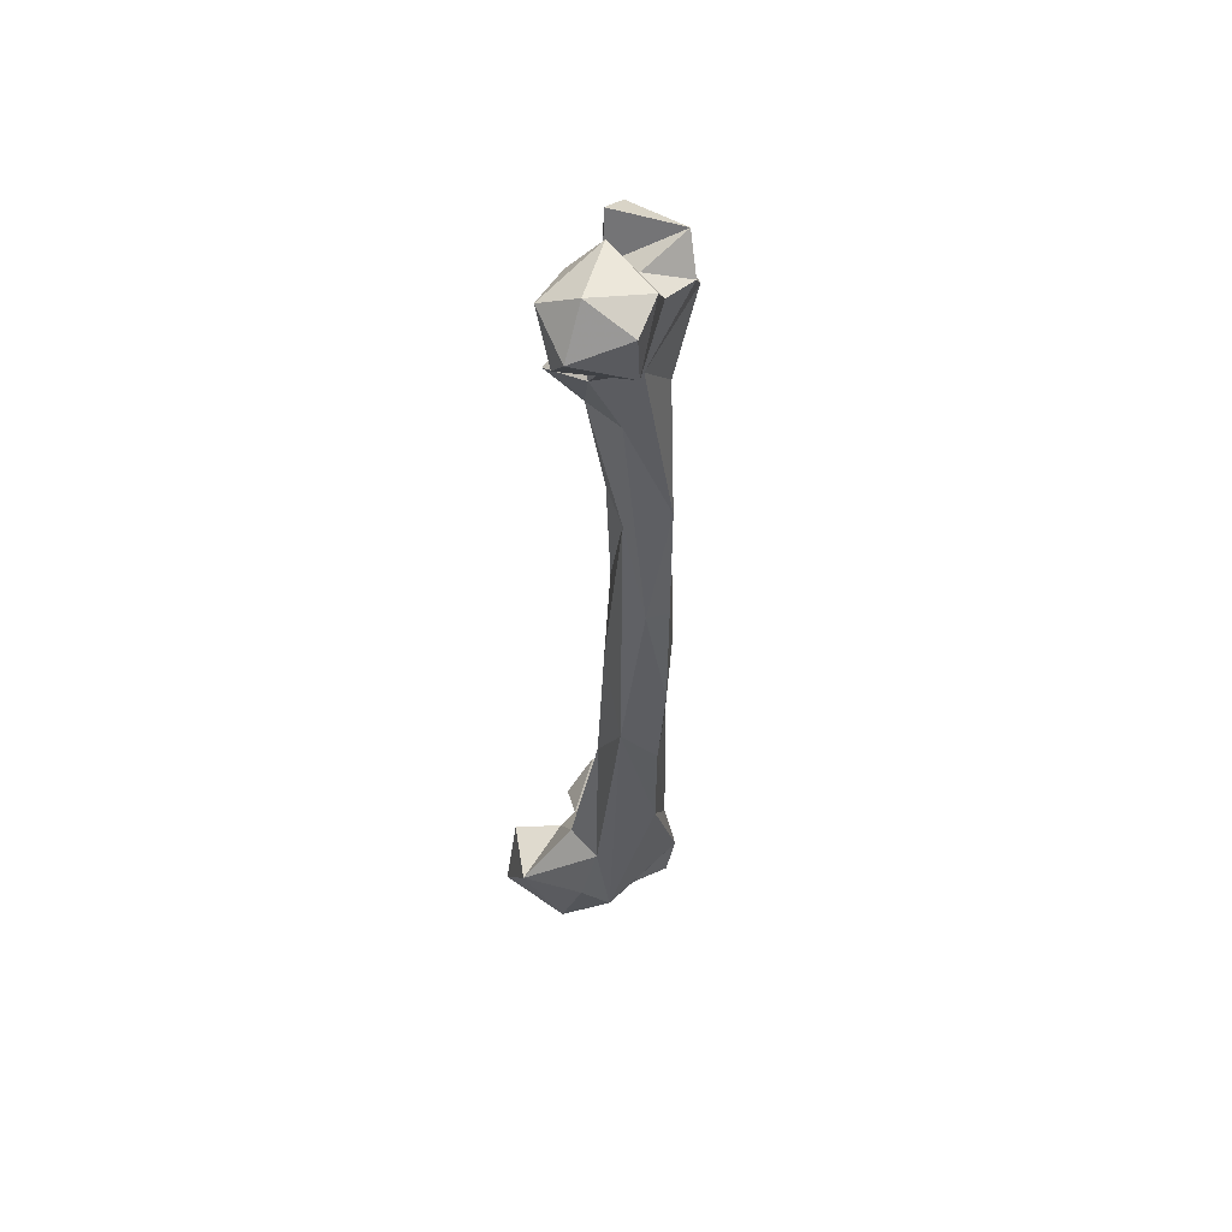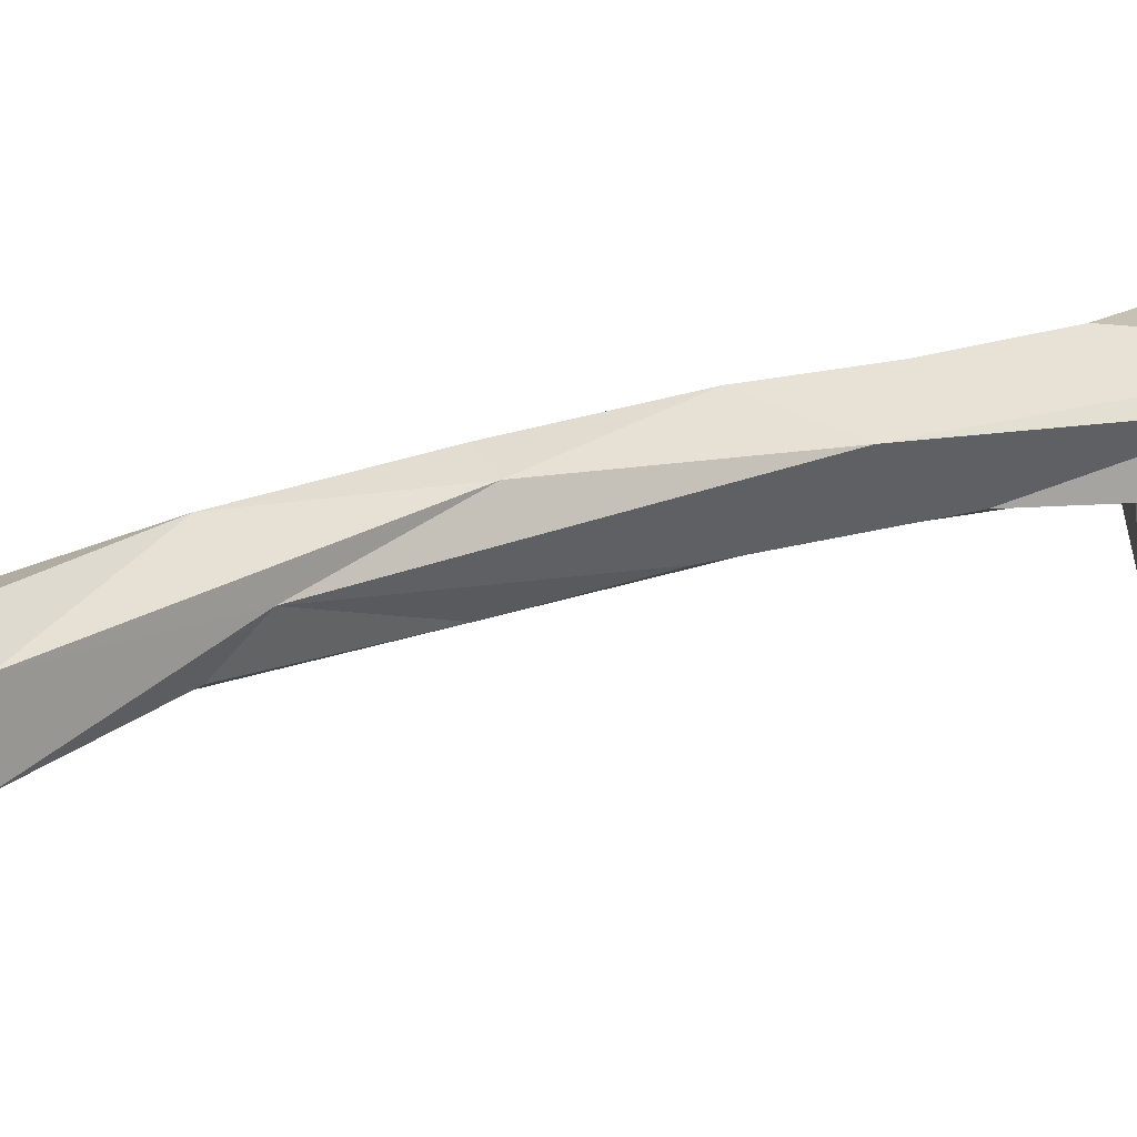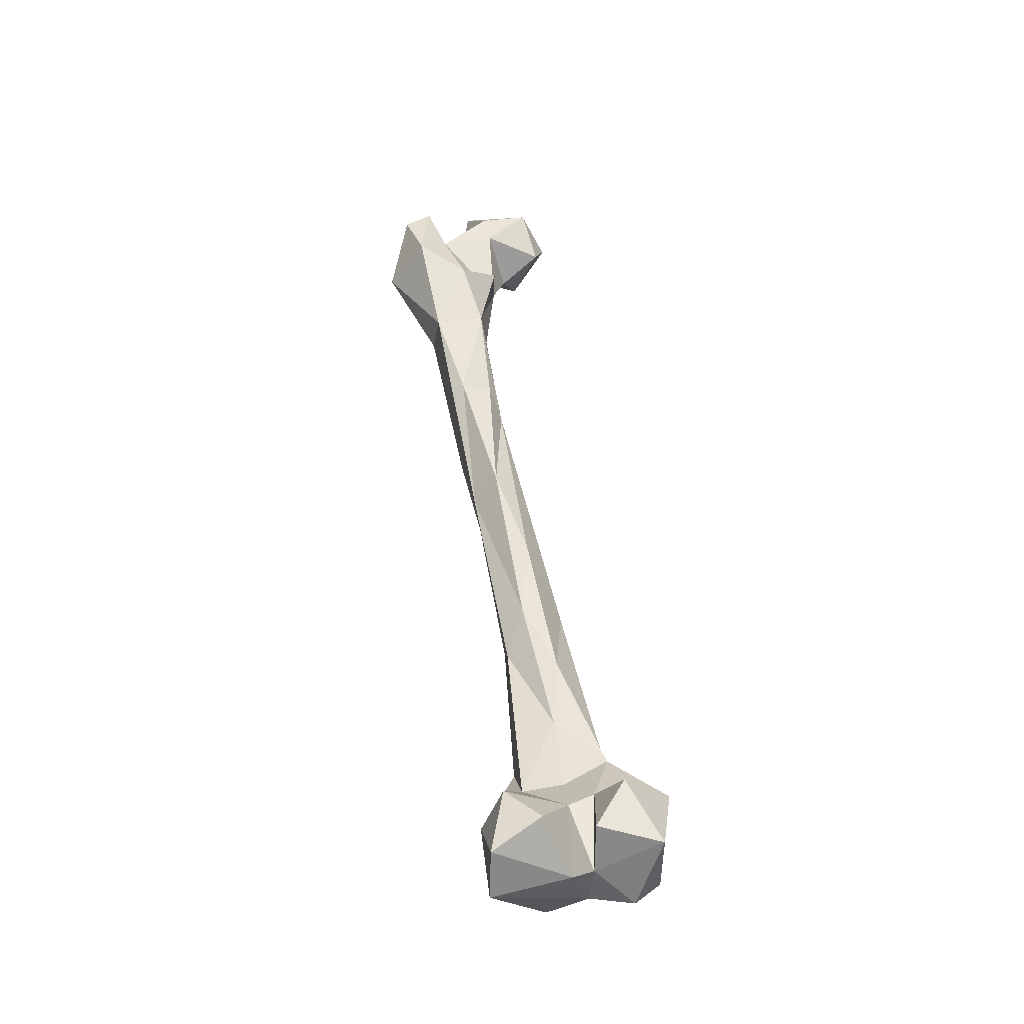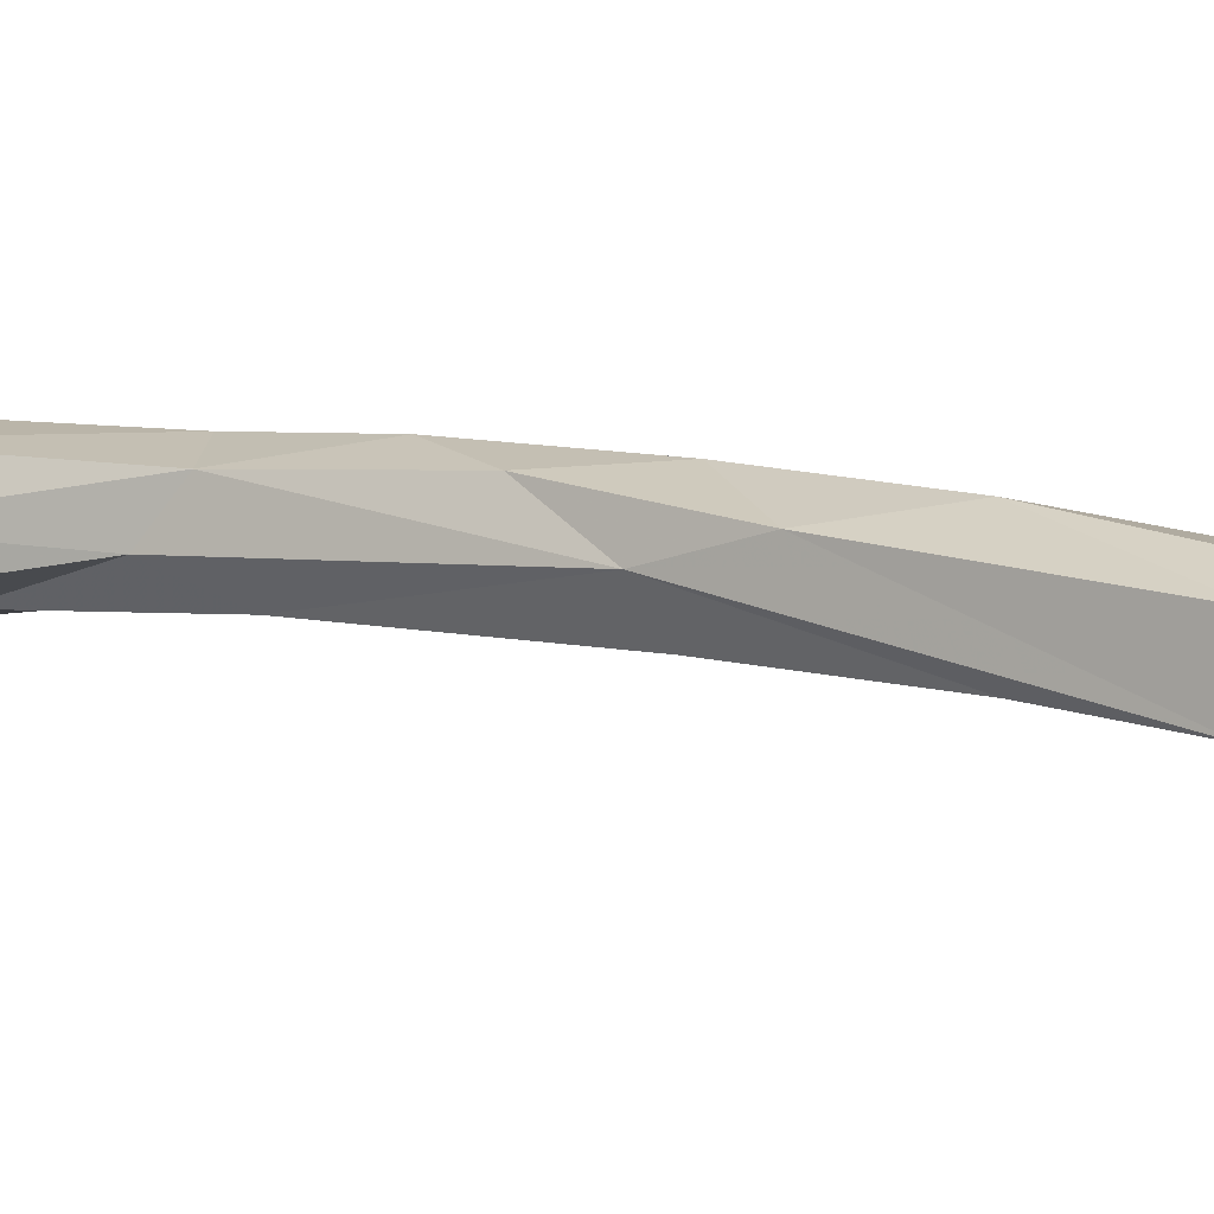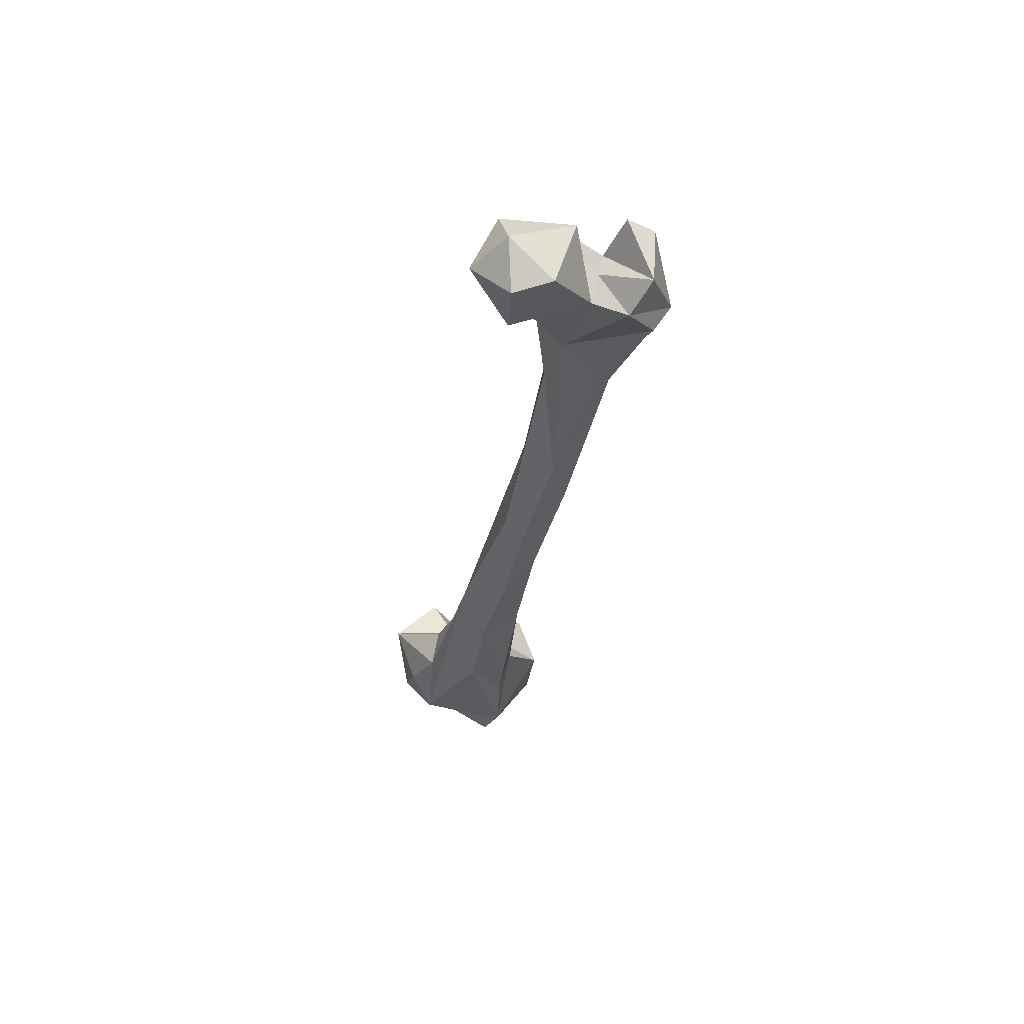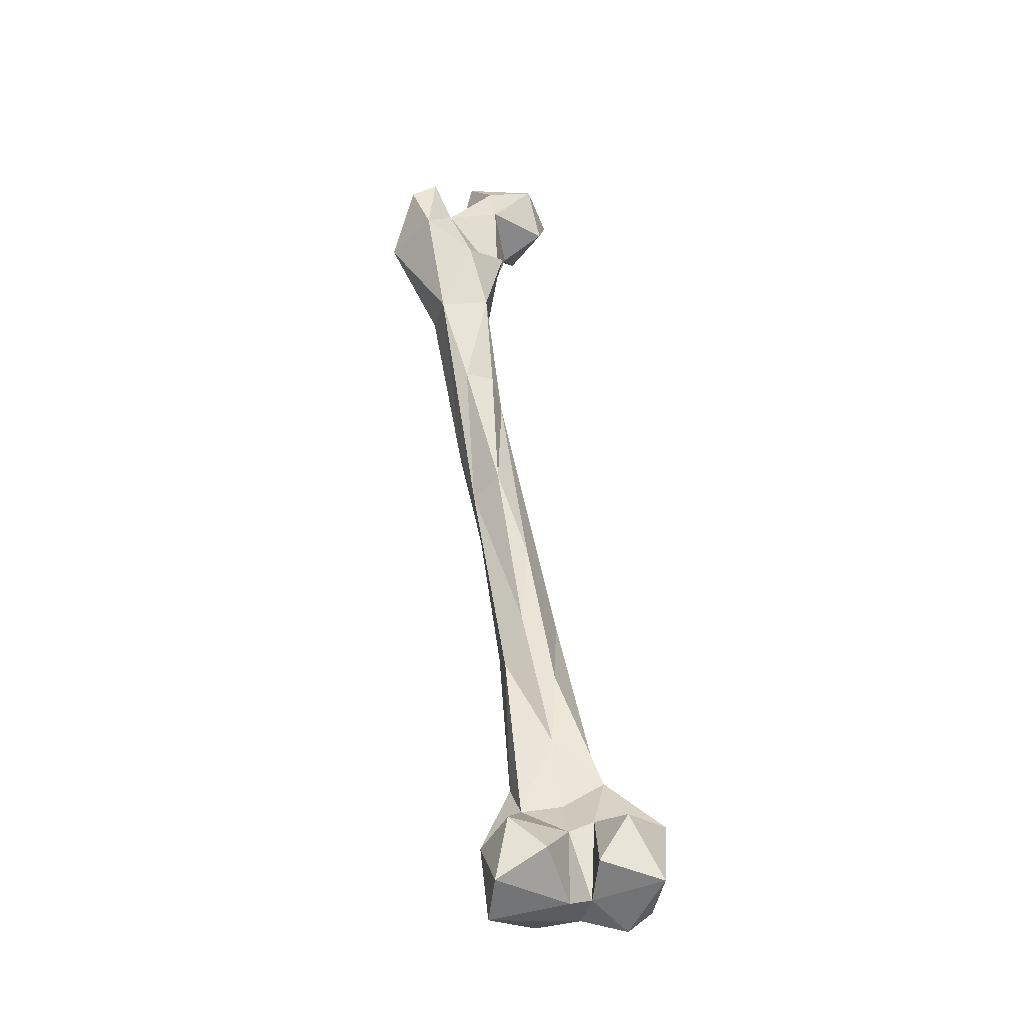
<metadata>
{"format":"obj","ext":"obj","renderer":"f3d","projection":"perspective","resolution":1024,"background":"white","views":[{"elev":63.4,"azim":124.4,"up":"+Z"},{"elev":6.2,"azim":39.1,"up":"+Y"},{"elev":-44.9,"azim":-1.3,"up":"+Z"},{"elev":-3.4,"azim":-66.3,"up":"+Y"},{"elev":63.7,"azim":-179.8,"up":"+Z"},{"elev":-39.4,"azim":-7.5,"up":"+Z"}]}
</metadata>
<code>
v 169.5 228.9 83.46
v 113.1 226.3 83.59
v 113.1 205.5 90.35
v 145.4 223.4 91.4
v 153.2 217.2 90.2
v 152.4 239.9 92.57
v 178.9 197.8 90.53
v 179.8 229.4 92.54
v 136.2 256.5 96.44
v 153.1 197.8 97.58
v 132.8 199.6 103
v 166.5 246.1 103.6
v 128.9 256.2 112.5
v 152.6 249.4 104.6
v 143.5 211.4 116.8
v 164.4 193.4 116.4
v 174.8 236.7 121.8
v 117.8 203.2 117.2
v 183.7 211.7 121.9
v 109.3 223.6 113.2
v 153.9 211.1 121.9
v 128.3 249.4 141.1
v 125.6 221.5 130.3
v 142.7 220.1 133.2
v 122.7 235 147.8
v 163.6 237.5 144
v 141.4 252.6 170
v 160.5 221.9 146.4
v 139.1 222.3 166.4
v 119.8 228.6 207.6
v 140.8 222.7 198.9
v 118.8 241.3 219
v 143.9 236.3 235.3
v 126 219.3 227
v 134.9 248.5 214.2
v 125.9 245.9 252.6
v 128.4 217.9 262.9
v 104.2 223 296.6
v 111.3 238.6 274.5
v 116.3 218.1 349.2
v 113.9 211.1 300.9
v 124.6 234.4 306.8
v 116.2 239.7 304
v 97.95 227.7 323.7
v 97.62 203.2 356.7
v 104 231.7 353.7
v 110.5 206.8 358.4
v 108.4 212.6 400.6
v 84.6 195.8 395.2
v 82.03 213.7 398.6
v 105.6 194.7 398.3
v 87.53 218.4 409.3
v 101.3 216.2 429.3
v 96.37 186 425.6
v 59.34 204.1 437.8
v 112 182 416.1
v 74.72 181.1 438.6
v 111.8 200.9 424
v 66.57 215.1 438.2
v 117.1 213.9 450.6
v 86.43 189.5 451.6
v 66.56 184.3 460.5
v 77.69 184.2 468.3
v 109.3 191.1 459.6
v 77.15 219.9 456.3
v 91.61 217.3 460.8
v 68.31 211.3 467.7
v 133.7 202.4 459.1
v 106.4 188.5 471
v 89.13 205.9 463.2
v 123 228.7 463.2
v 137.5 210.4 473.7
v 126.6 191.7 479
v 105.9 223.8 485.7
v 121.8 227.1 482.4
v 97.64 198.5 484.5
v 122.8 207 489.5
f 74 77 75
f 73 77 76
f 72 75 77
f 66 76 74
f 71 74 75
f 61 70 67
f 61 69 70
f 61 64 69
f 65 70 66
f 53 66 60
f 55 62 67
f 57 63 62
f 55 67 65
f 58 60 64
f 57 61 63
f 55 57 62
f 54 61 57
f 52 59 53
f 48 53 58
f 49 54 57
f 50 55 52
f 53 59 65
f 51 58 56
f 48 58 51
f 66 70 69
f 49 57 55
f 49 55 50
f 46 52 53
f 45 47 51
f 46 50 52
f 46 53 48
f 44 49 50
f 68 71 72
f 38 49 44
f 40 47 41
f 71 75 72
f 60 68 64
f 23 30 25
f 38 45 49
f 41 47 45
f 44 50 46
f 12 13 27
f 42 43 46
f 43 44 46
f 33 35 36
f 37 40 41
f 66 74 71
f 8 17 19
f 34 37 41
f 33 40 37
f 32 39 36
f 30 38 32
f 36 43 42
f 33 36 42
f 17 26 19
f 30 34 38
f 32 36 35
f 31 33 37
f 25 30 32
f 27 35 33
f 31 37 34
f 22 35 27
f 7 8 19
f 36 39 43
f 29 31 34
f 12 27 33
f 22 25 32
f 28 31 29
f 26 31 28
f 23 29 30
f 58 64 61
f 5 21 15
f 29 34 30
f 52 55 59
f 26 33 31
f 19 26 28
f 4 6 5
f 1 5 6
f 64 73 69
f 21 28 24
f 11 15 18
f 42 46 48
f 62 63 67
f 13 22 27
f 53 65 66
f 24 28 29
f 12 14 13
f 13 25 22
f 54 58 61
f 2 20 13
f 39 44 43
f 12 26 17
f 69 73 76
f 32 38 39
f 16 19 21
f 23 24 29
f 15 24 23
f 4 15 11
f 65 67 70
f 1 12 8
f 15 23 18
f 54 56 58
f 5 7 10
f 13 20 25
f 55 65 59
f 9 13 14
f 51 56 54
f 40 51 47
f 18 23 20
f 10 16 21
f 5 10 21
f 22 32 35
f 3 18 20
f 2 4 3
f 6 9 14
f 2 3 20
f 7 16 10
f 2 13 9
f 1 8 7
f 2 6 4
f 3 4 11
f 74 76 77
f 34 41 38
f 38 41 45
f 3 11 18
f 60 71 68
f 49 51 54
f 8 12 17
f 68 72 73
f 33 42 40
f 60 66 71
f 20 23 25
f 7 19 16
f 2 9 6
f 40 48 51
f 4 5 15
f 40 42 48
f 1 7 5
f 45 51 49
f 66 69 76
f 61 67 63
f 19 28 21
f 72 77 73
f 64 68 73
f 38 44 39
f 53 60 58
f 12 33 26
f 6 14 12
f 15 21 24
f 1 6 12

</code>
